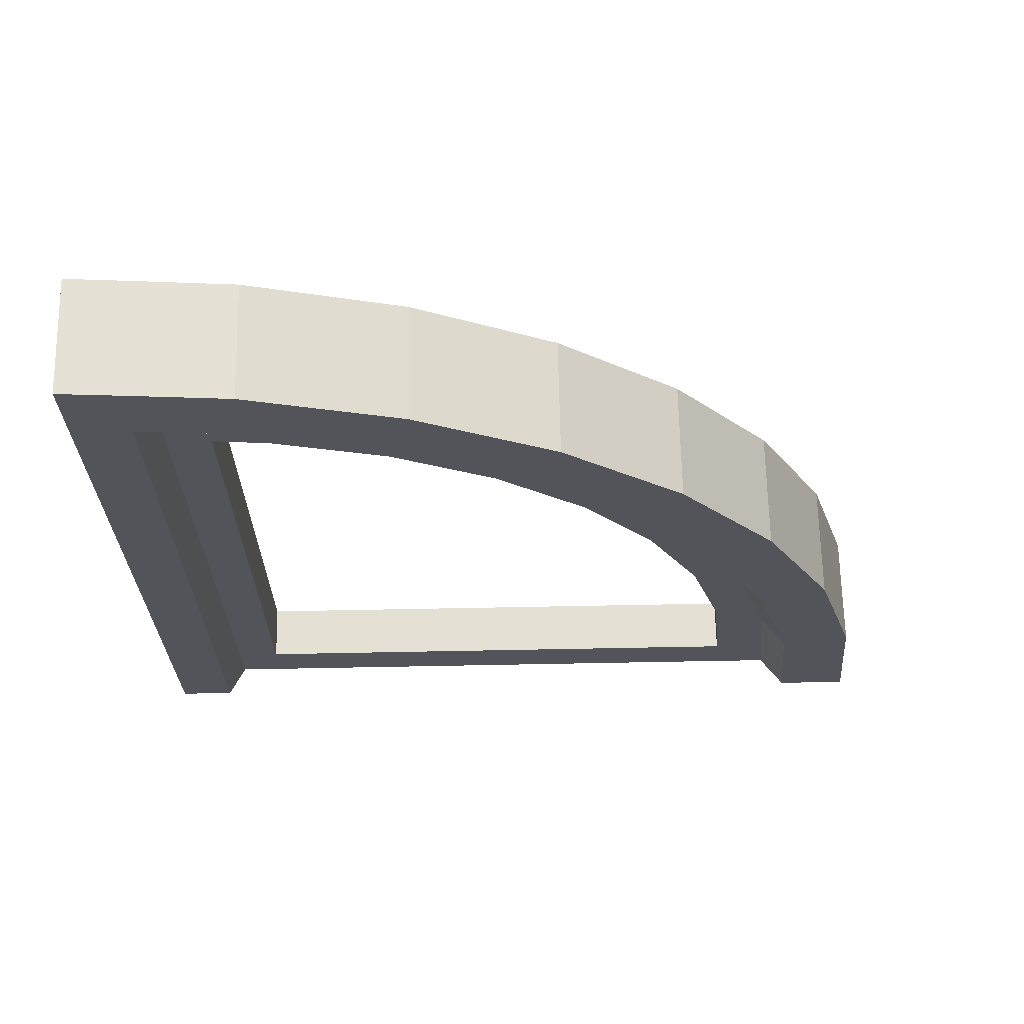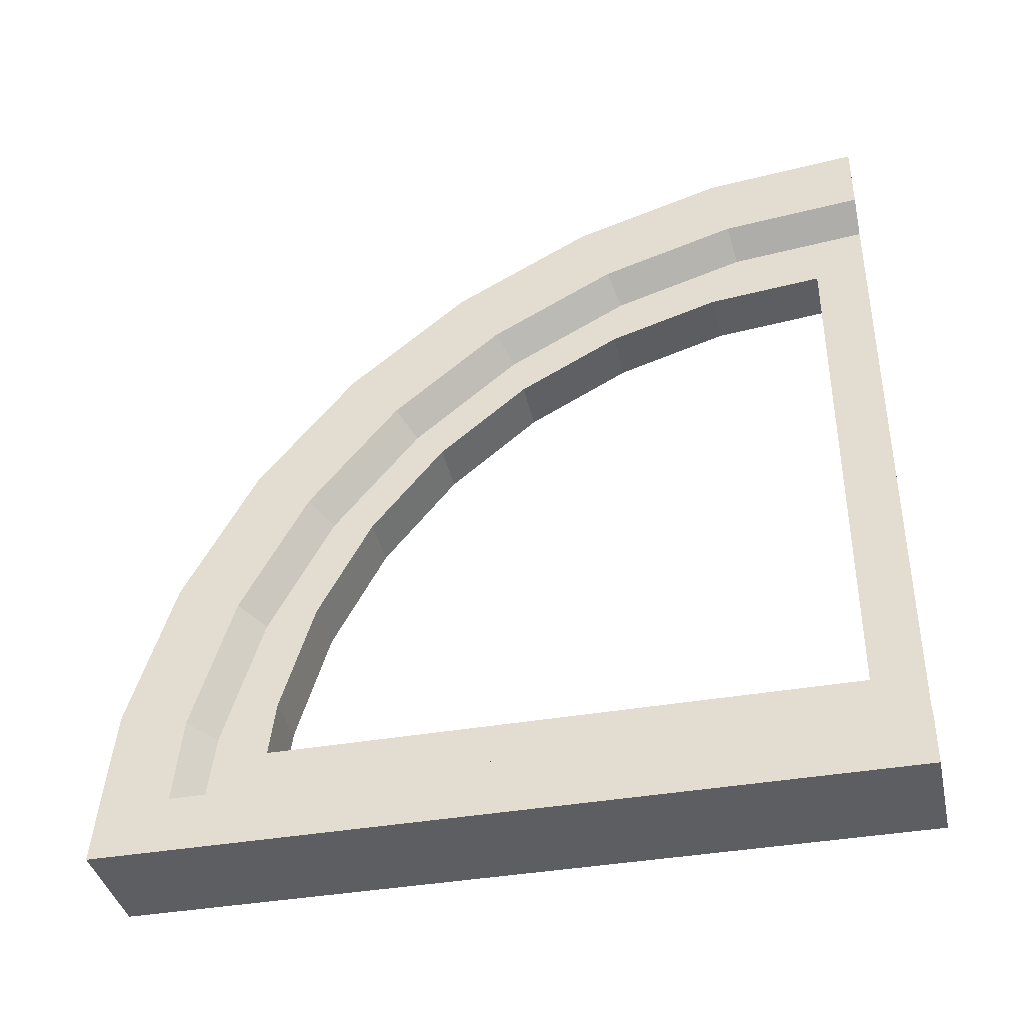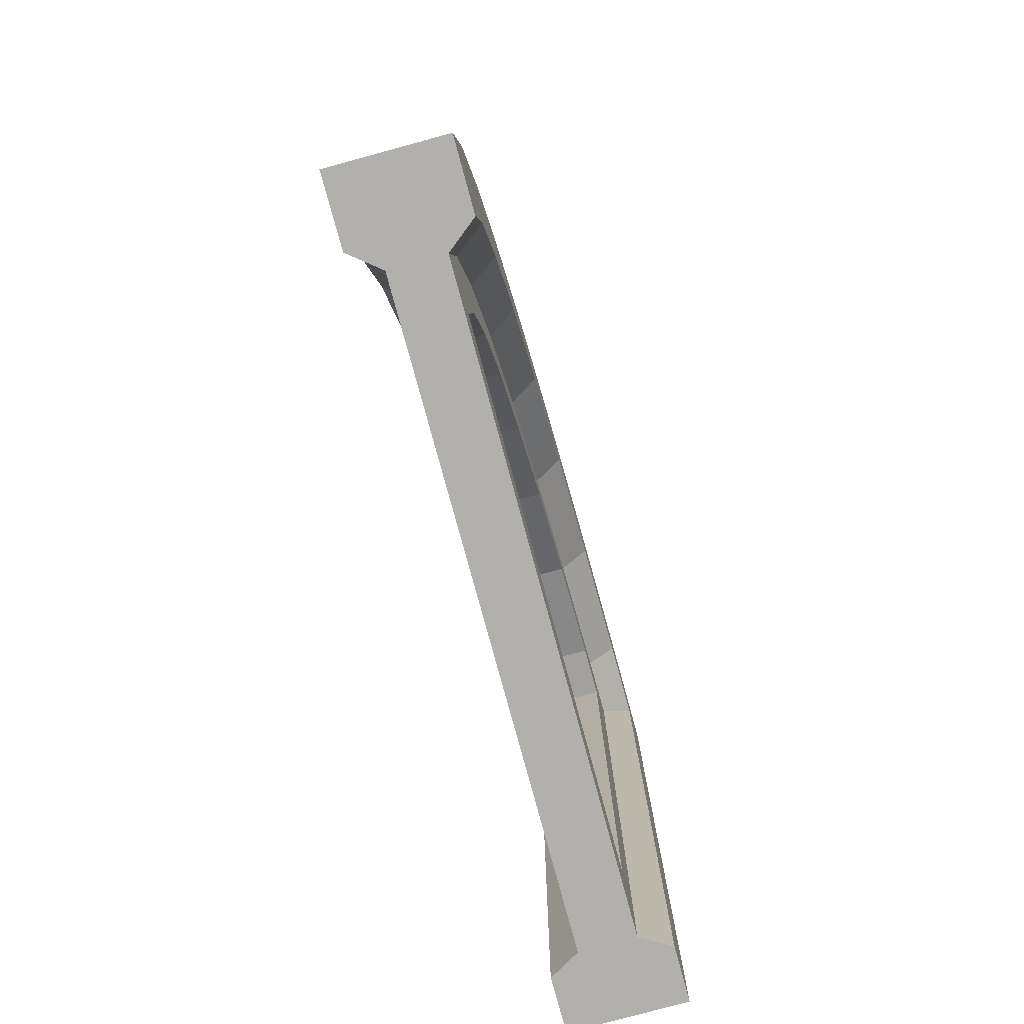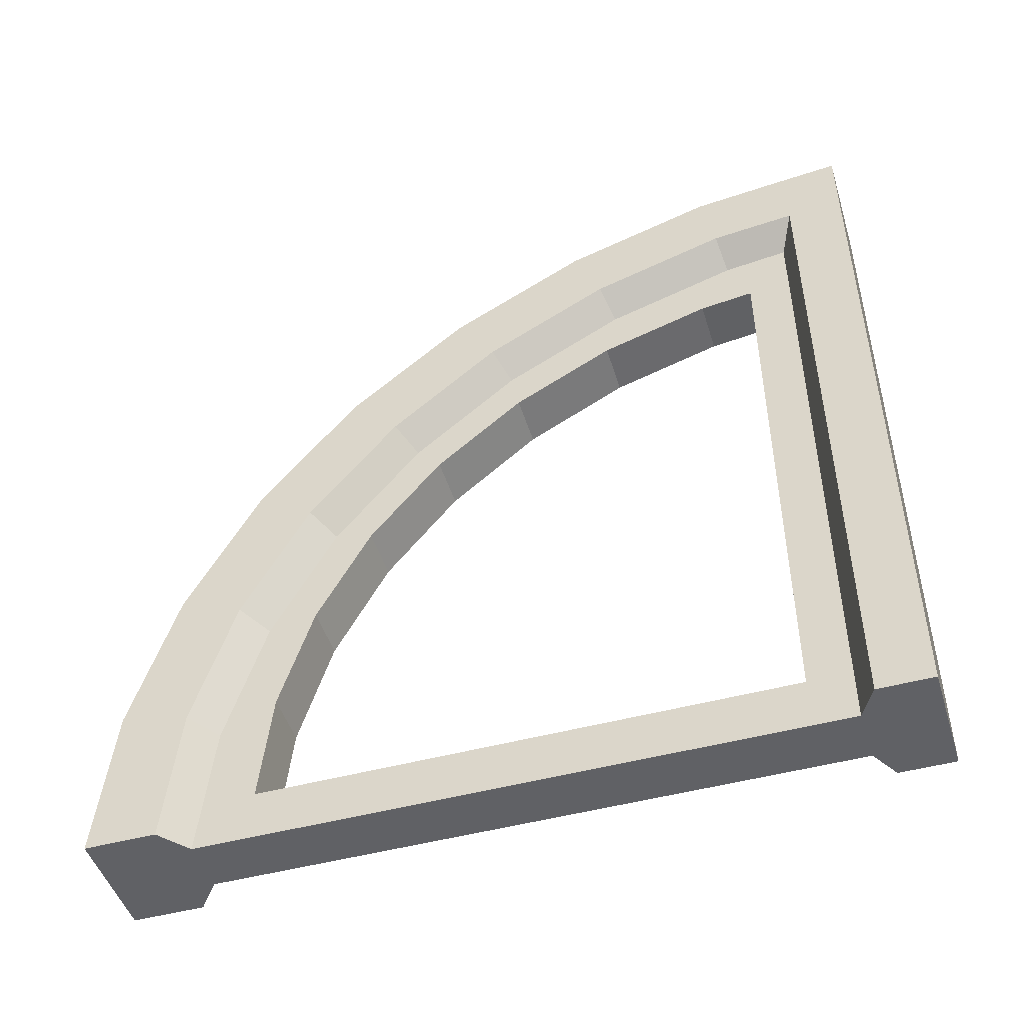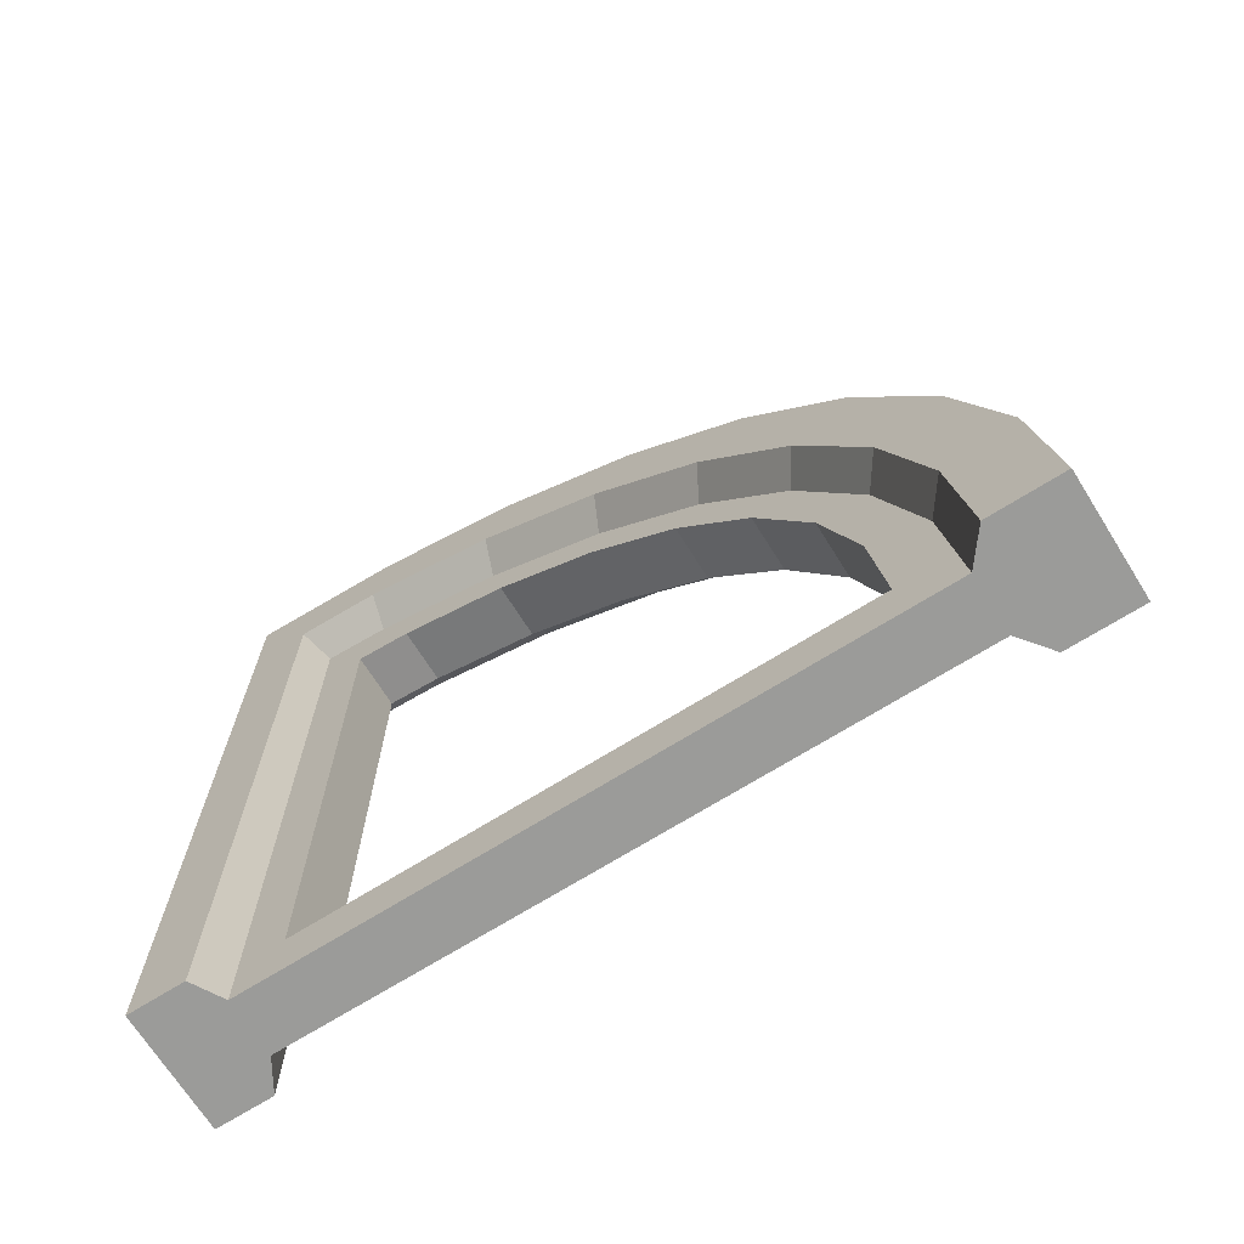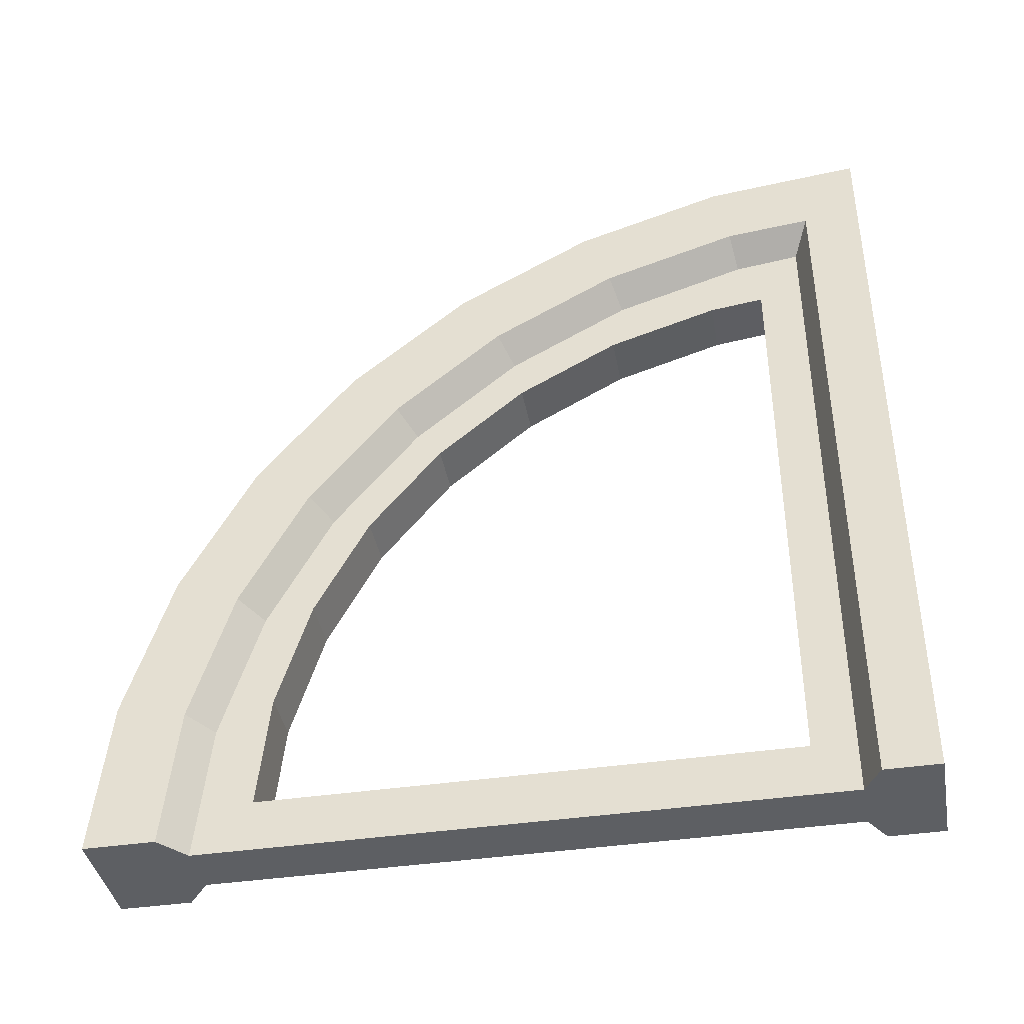
<metadata>
{"format":"obj","ext":"obj","renderer":"f3d","projection":"perspective","resolution":1024,"background":"white","views":[{"elev":66.1,"azim":88.9,"up":"+Z"},{"elev":-39.1,"azim":102.4,"up":"+Y"},{"elev":-78.7,"azim":-164.8,"up":"+Z"},{"elev":-47.8,"azim":-73.0,"up":"+Z"},{"elev":-69.6,"azim":122.1,"up":"+Z"},{"elev":-40.1,"azim":-79.5,"up":"+Z"}]}
</metadata>
<code>
v -28.19 -110.2 214.9
v -28.19 -36.71 192.6
v -28.19 31.03 156.4
v -28.19 90.4 107.6
v -28.19 139.1 48.26
v -28.19 175.3 -19.48
v -28.19 197.6 -92.98
v -28.19 205.2 -169.4
v -28.19 -117 180.9
v -28.19 -49.98 160.5
v -28.19 11.73 127.5
v -28.19 65.8 83.03
v -28.19 110.1 28.89
v -28.19 143.1 -32.84
v -28.19 163.3 -99.8
v -28.19 170.2 -169.4
v -28.19 -155.7 219.5
v -28.19 -158.8 185
v 28.19 -158.8 185
v 28.19 -117 180.9
v 28.19 -49.98 160.5
v 28.19 11.73 127.5
v 28.19 65.8 83.03
v 28.19 110.1 28.89
v 28.19 143.1 -32.84
v 28.19 163.3 -99.8
v 28.19 170.2 -169.4
v 28.19 -155.7 219.5
v 28.19 -110.2 214.9
v 28.19 -36.71 192.6
v 28.19 31.03 156.4
v 28.19 90.4 107.6
v 28.19 139.1 48.26
v 28.19 175.3 -19.48
v 28.19 197.6 -92.98
v 28.19 205.2 -169.4
v -13.52 -151.2 173.3
v 13.52 -151.2 173.3
v -13.52 -119.3 169.4
v 13.52 -119.3 169.4
v -13.52 -54.46 149.7
v 13.52 -54.46 149.7
v -13.52 5.233 117.8
v 13.52 5.233 117.8
v -13.52 57.53 74.78
v 13.52 57.53 74.78
v -13.52 100.4 22.41
v 13.52 100.4 22.41
v -13.52 132.3 -37.3
v 13.52 132.3 -37.3
v -13.52 151.9 -102.1
v 13.52 151.9 -102.1
v -13.52 158.5 -169.4
v 13.52 158.5 -169.4
v -13.52 -151.2 -169.4
v 13.52 -151.2 -169.4
v -28.19 -186.6 186.8
v -28.19 -186.6 222.4
v 28.19 -186.6 186.8
v 28.19 -186.6 222.4
v 28.19 -159.7 -169.4
v 28.19 -186.6 -169.4
v -28.19 -186.6 -169.4
v -28.19 -159.7 -169.4
v -13.52 -130 143.8
v -13.52 -103.1 140.6
v -13.52 -130 -143.8
v -13.52 -48.76 124.1
v -13.52 1.341 97.22
v -13.52 45.24 61.13
v -13.52 81.24 17.17
v -13.52 108 -32.95
v -13.52 124.4 -87.32
v -13.52 130 -143.8
v 13.52 -130 143.8
v 13.52 -103.1 140.6
v 13.52 -130 -143.8
v 13.52 -48.76 124.1
v 13.52 1.341 97.22
v 13.52 45.24 61.13
v 13.52 81.24 17.17
v 13.52 108 -32.95
v 13.52 124.4 -87.32
v 13.52 130 -143.8
f 1 9 18 17
f 2 10 9 1
f 3 11 10 2
f 4 12 11 3
f 5 13 12 4
f 6 14 13 5
f 7 15 14 6
f 8 16 15 7
f 17 18 57 58
f 1 17 28 29
f 2 1 29 30
f 3 2 30 31
f 4 3 31 32
f 5 4 32 33
f 6 5 33 34
f 7 6 34 35
f 8 7 35 36
f 58 57 59 60
f 16 8 36 27
f 58 60 28 17
f 19 28 60 59
f 20 29 28 19
f 20 21 30 29
f 30 21 22 31
f 31 22 23 32
f 32 23 24 33
f 33 24 25 34
f 34 25 26 35
f 35 26 27 36
f 18 9 39 37
f 20 19 38 40
f 9 10 41 39
f 21 20 40 42
f 10 11 43 41
f 22 21 42 44
f 11 12 45 43
f 23 22 44 46
f 12 13 47 45
f 24 23 46 48
f 13 14 49 47
f 25 24 48 50
f 14 15 51 49
f 26 25 50 52
f 15 16 53 51
f 16 27 54 53
f 27 26 52 54
f 61 19 59 62
f 53 54 56 55
f 59 57 63 62
f 64 63 57 18
f 64 61 62 63
f 56 38 19 61
f 37 55 64 18
f 55 56 61 64
f 37 39 66 65
f 55 37 65 67
f 39 41 68 66
f 41 43 69 68
f 43 45 70 69
f 45 47 71 70
f 47 49 72 71
f 49 51 73 72
f 51 53 74 73
f 53 55 67 74
f 40 38 75 76
f 38 56 77 75
f 42 40 76 78
f 44 42 78 79
f 46 44 79 80
f 48 46 80 81
f 50 48 81 82
f 52 50 82 83
f 54 52 83 84
f 56 54 84 77
f 76 75 65 66
f 75 77 67 65
f 78 76 66 68
f 79 78 68 69
f 80 79 69 70
f 81 80 70 71
f 82 81 71 72
f 83 82 72 73
f 84 83 73 74
f 77 84 74 67

</code>
